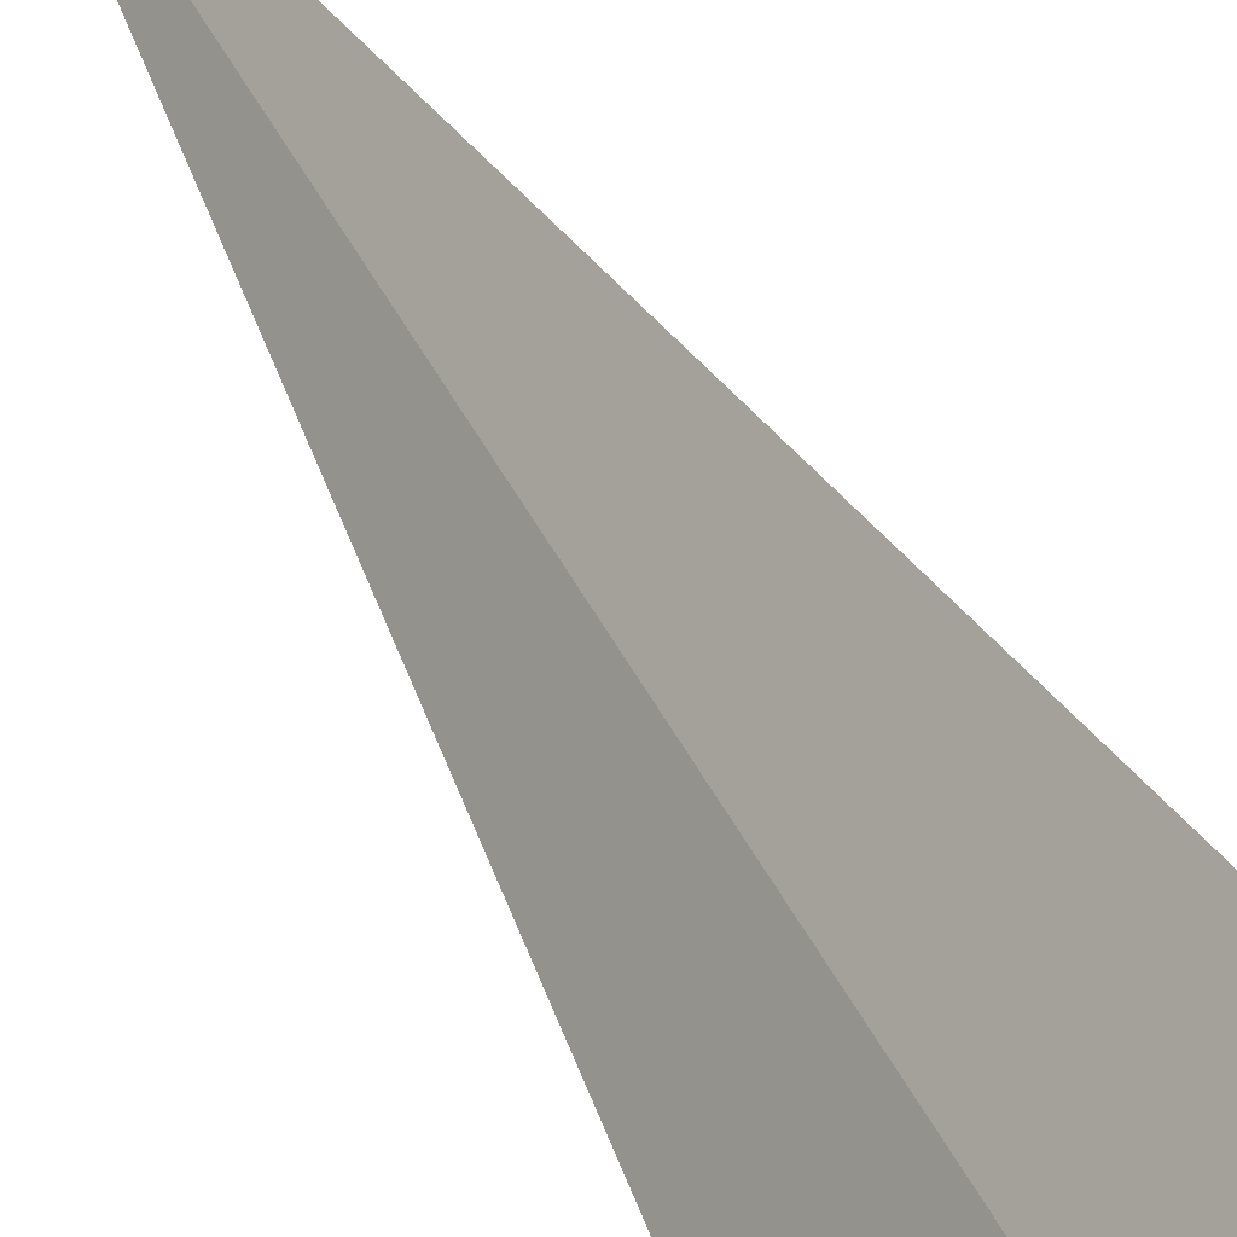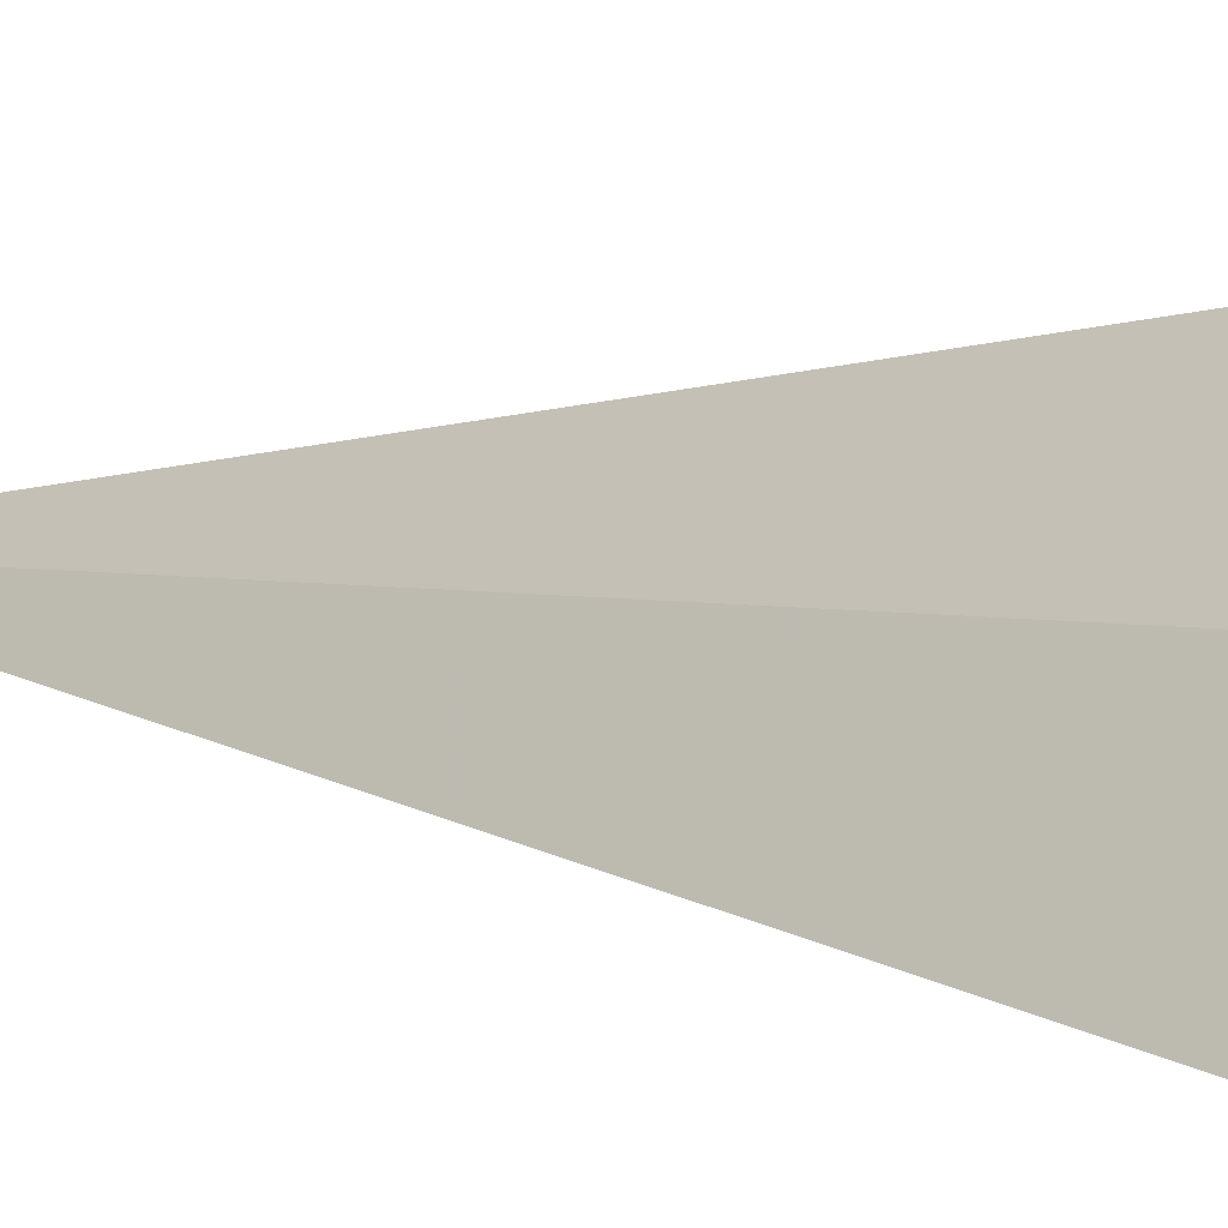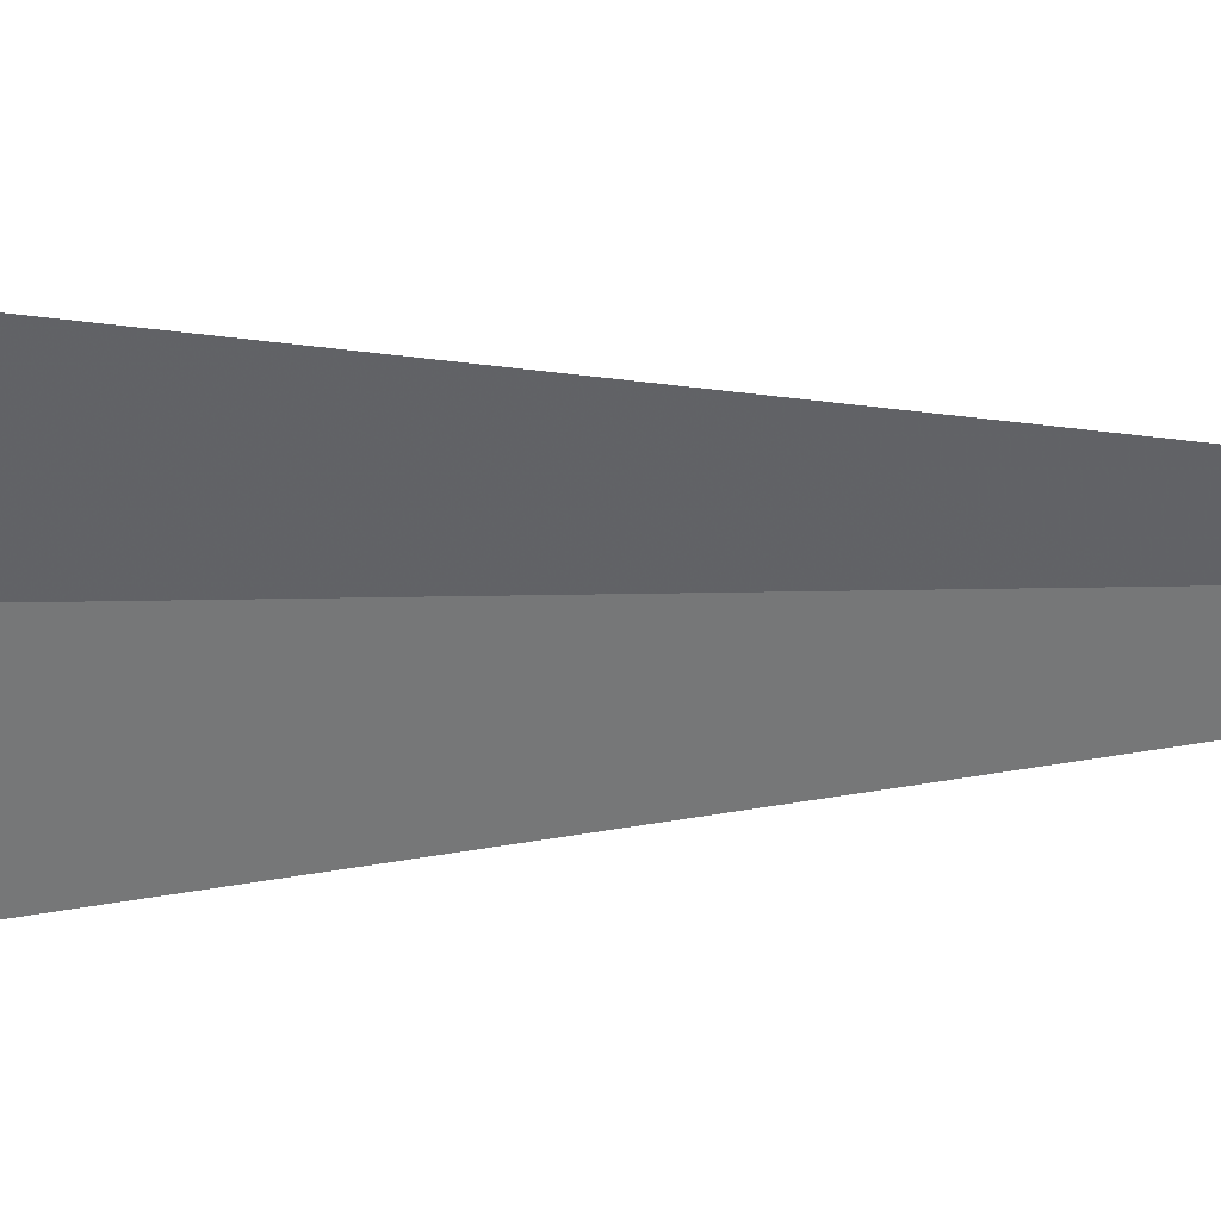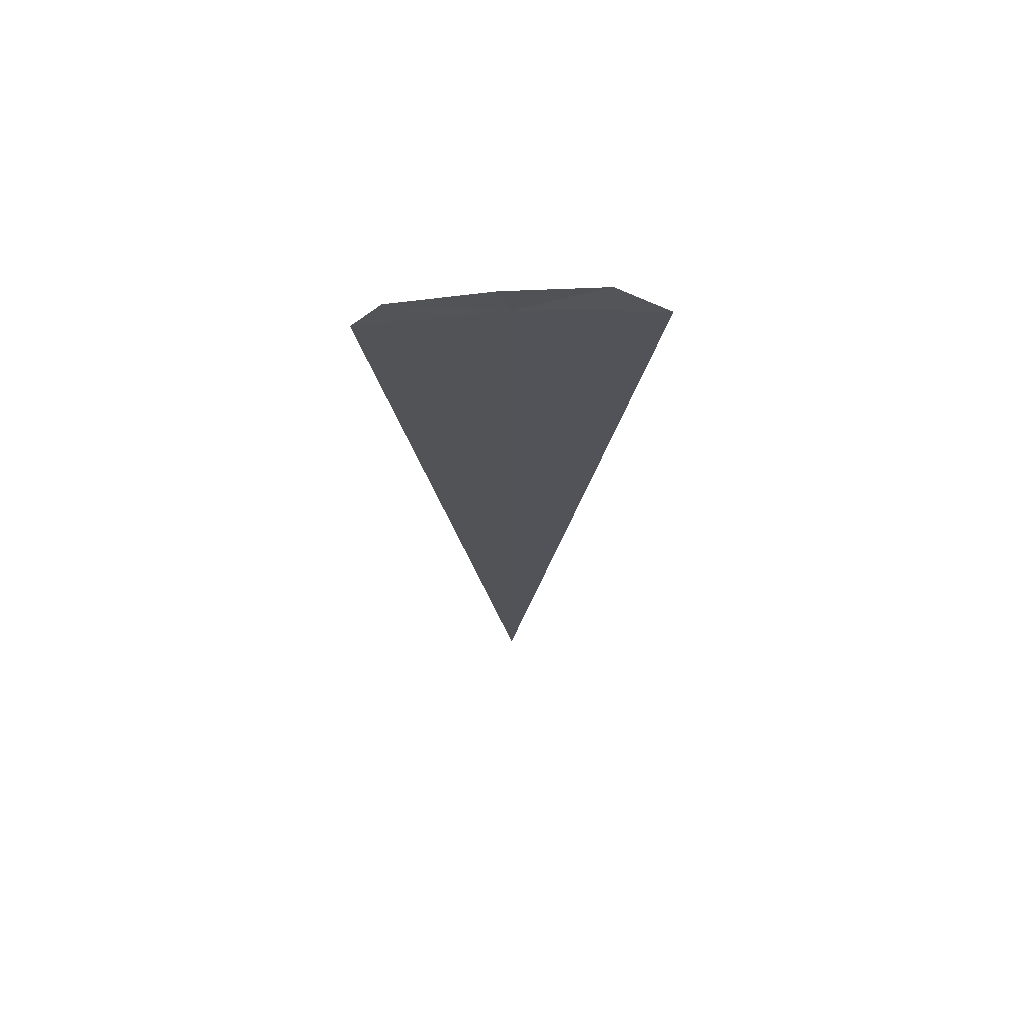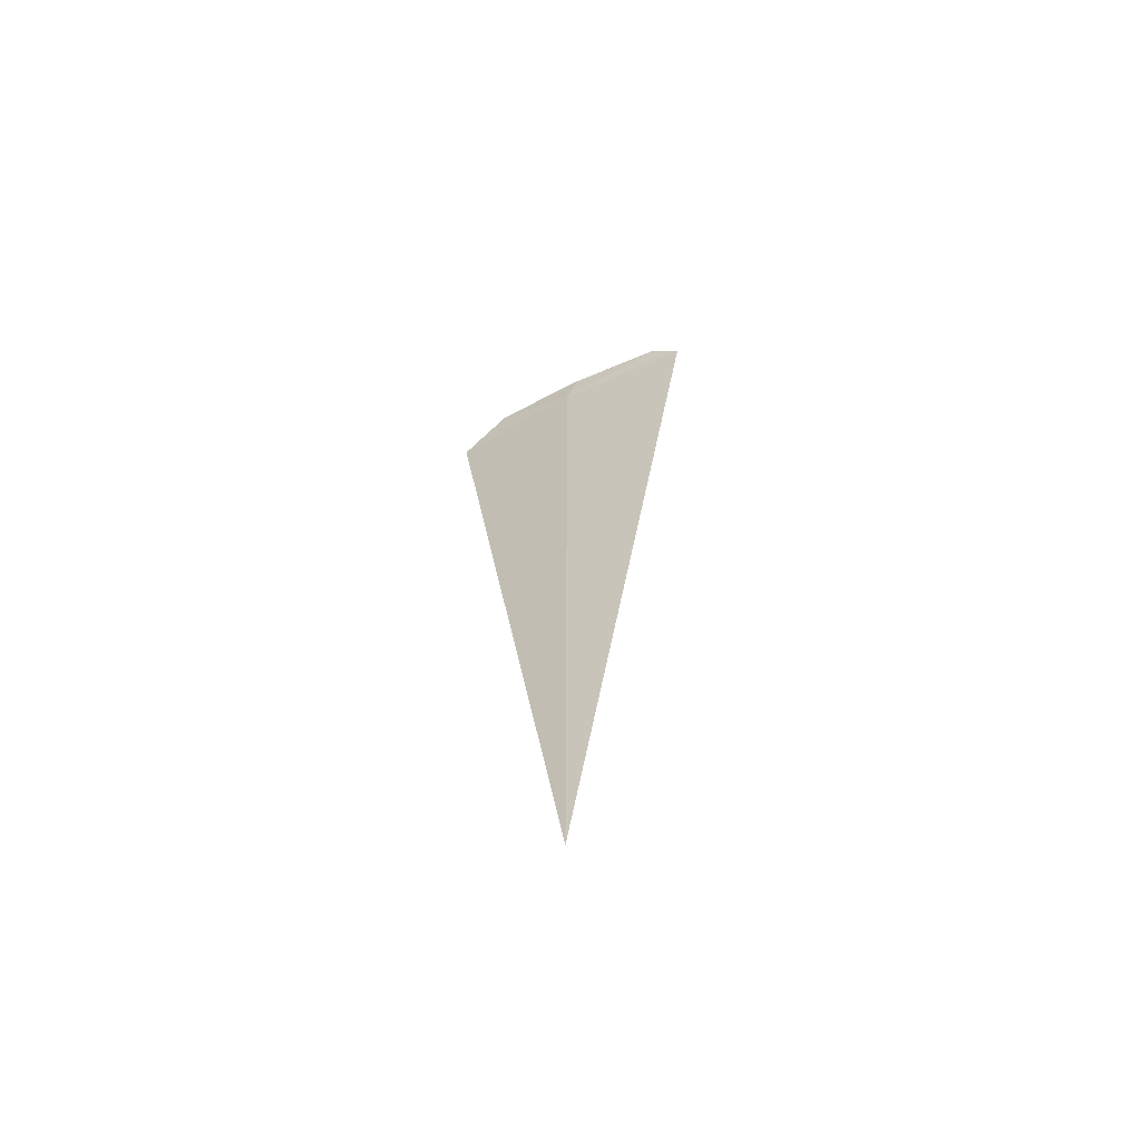
<metadata>
{"format":"obj","ext":"obj","renderer":"f3d","projection":"perspective","resolution":1024,"background":"white","views":[{"elev":43.4,"azim":-24.5,"up":"+Y"},{"elev":2.7,"azim":-41.5,"up":"+Y"},{"elev":-2.4,"azim":107.6,"up":"+Y"},{"elev":67.3,"azim":52.5,"up":"+Z"},{"elev":-62.7,"azim":-97.3,"up":"+Z"}]}
</metadata>
<code>
v -21.61 20.34 17.5
v -21.64 20.3 17.65
v -21.87 19.93 17.63
v -21.93 19.82 17.5
v -21.39 20.64 17.67
v -21.24 20.82 17.5
v -21.61 20.34 13.61
f 1 3 2
f 1 4 3
f 1 5 6
f 1 2 5
f 1 6 7
f 1 7 4

</code>
